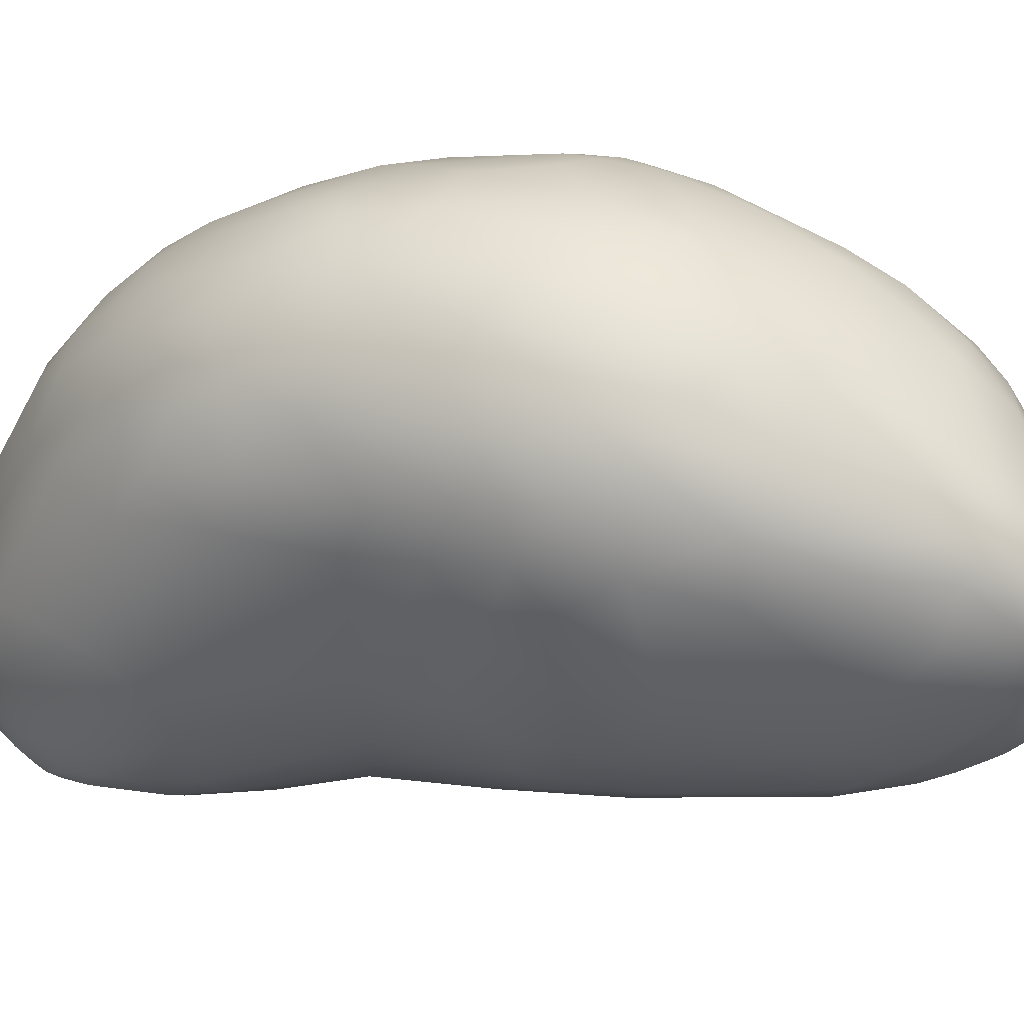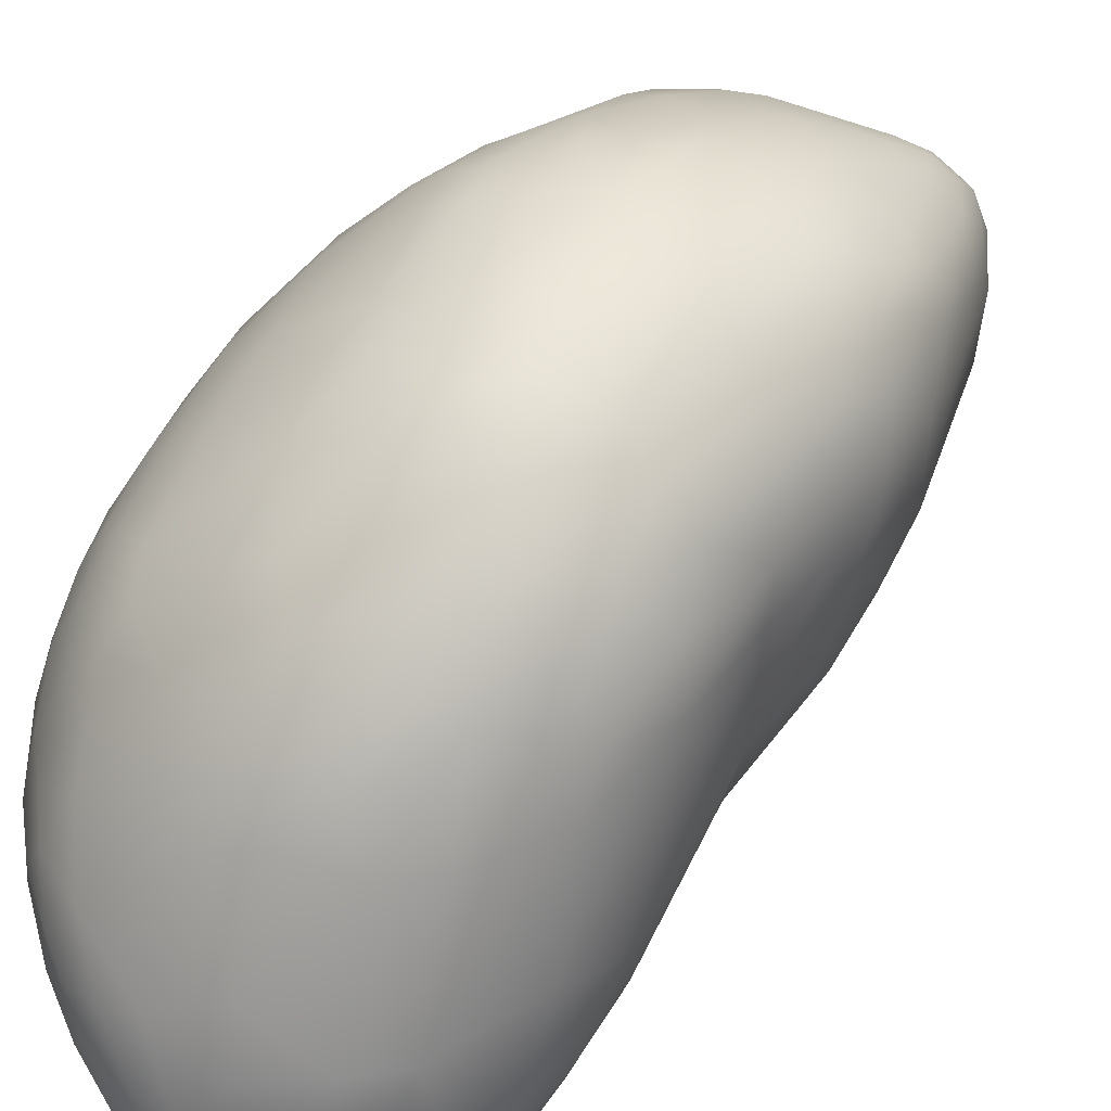
<metadata>
{"format":"obj","ext":"obj","renderer":"f3d","projection":"perspective","resolution":1024,"background":"white","views":[{"elev":35.7,"azim":-49.3,"up":"+Z"},{"elev":43.7,"azim":-124.6,"up":"+Z"}]}
</metadata>
<code>
v -24.61 -71.16 1548
v -24.41 -72.18 1552
v -24.45 -70.5 1546
v -24.54 -68.58 1549
v -24.55 -69.16 1547
v -24.09 -68.12 1551
v -24.38 -67.58 1547
v -22.84 -77.23 1557
v -22.2 -77.66 1560
v -23.01 -74.56 1558
v -22.14 -74.83 1560
v -22.32 -75.24 1546
v -23.64 -75.31 1549
v -23.11 -75.59 1548
v -24.02 -74.61 1551
v -23.49 -73.51 1556
v -22.4 -72.99 1559
v -23.92 -71.86 1546
v -23.4 -73.22 1546
v -22.3 -73.37 1545
v -24.04 -72.98 1547
v -22.89 -70.09 1556
v -22.99 -69.14 1543
v -22.32 -70.04 1543
v -24.04 -70.36 1545
v -23.69 -69.27 1544
v -23.45 -71.13 1545
v -21.93 -68.21 1556
v -23.04 -67.85 1543
v -22.29 -68.28 1543
v -22.2 -66.69 1543
v -24.14 -68.43 1545
v -23.91 -66.27 1546
v -23.94 -66.54 1549
v -23.23 -66.19 1551
v -21.82 -65.36 1543
v -23.23 -66.08 1544
v -23.05 -65.05 1545
v -22.18 -64.54 1544
v -22.37 -64.05 1545
v -21.7 -63.61 1545
v -22.87 -64.53 1546
v -22 -63.47 1547
v -23.05 -64.95 1549
v -21.66 -63.24 1546
v -20.21 -85.18 1556
v -20.22 -84.37 1560
v -20.14 -83.87 1553
v -20.75 -83.74 1558
v -20.23 -80.83 1550
v -21.09 -81.01 1553
v -21.43 -81.01 1557
v -21.12 -81.52 1559
v -21.18 -76.48 1562
v -21.05 -79.19 1561
v -19.87 -78.72 1563
v -21.21 -73.94 1561
v -20.33 -74.28 1562
v -21.48 -75.09 1545
v -21.59 -71.51 1559
v -20.26 -72.41 1561
v -21.35 -73.3 1544
v -20.21 -72.52 1543
v -20.39 -70.32 1560
v -20.68 -68.33 1558
v -19.39 -67.75 1558
v -21.35 -69.06 1543
v -21.23 -67.19 1542
v -19.47 -68.65 1542
v -20.02 -66.48 1557
v -20.88 -65.85 1542
v -20.77 -64.79 1543
v -19.3 -66.63 1542
v -19.24 -65 1543
v -21.42 -64.45 1543
v -21.07 -63.74 1544
v -20.2 -63.96 1543
v -19.19 -64.15 1543
v -21.41 -63.89 1550
v -20.88 -64.66 1553
v -19.45 -63.32 1544
v -20.72 -62.53 1547
v -20.44 -62.74 1545
v -20 -62.26 1547
v -19.32 -62.48 1545
v -20.76 -62.72 1548
v -19.61 -62.16 1548
v -17.65 -89.7 1554
v -18.44 -89.03 1559
v -19.09 -86.99 1561
v -19.06 -87.35 1554
v -19.96 -86.1 1559
v -19.47 -87.31 1557
v -19.29 -84.84 1562
v -19.2 -85.36 1551
v -18.54 -85.01 1550
v -19.08 -82.99 1563
v -17.68 -82.61 1564
v -19.41 -80.3 1548
v -19.51 -76.54 1563
v -17.92 -77.99 1564
v -18.45 -78.78 1546
v -18.74 -74.05 1563
v -17.89 -75.91 1564
v -19.5 -75.62 1544
v -17.67 -76.04 1544
v -17.06 -72.23 1563
v -19.08 -69.36 1560
v -18.91 -71.16 1561
v -17.25 -69.21 1561
v -17.73 -67.4 1559
v -18.6 -65.28 1556
v -17.14 -65.26 1557
v -17.35 -65.83 1542
v -17.37 -64.69 1543
v -18.88 -62.85 1551
v -17.61 -62.99 1544
v -17.35 -63.75 1544
v -18.42 -61.95 1547
v -16.86 -62.39 1546
v -17.25 -61.87 1549
v -16.48 -61.89 1548
v -17.5 -62.23 1551
v -16.62 -91.68 1558
v -16.39 -91.27 1560
v -17.12 -89.59 1561
v -15.87 -90.02 1562
v -15.53 -91.28 1561
v -17.51 -88.49 1552
v -17.58 -87.49 1563
v -16.33 -87.69 1563
v -15.33 -87.33 1564
v -15.98 -88.29 1549
v -17.56 -85.94 1563
v -16.46 -85.33 1564
v -17.46 -85.02 1548
v -16.03 -82.83 1565
v -16.58 -82.7 1546
v -15.08 -78.89 1565
v -15.06 -82.11 1545
v -16.38 -76.53 1565
v -17.05 -78.35 1545
v -15.84 -77.19 1544
v -16.34 -74.66 1564
v -15.17 -75.45 1565
v -16.41 -75.14 1543
v -15.04 -76.7 1544
v -15.16 -73.19 1564
v -15.36 -69.87 1562
v -15.91 -68.29 1560
v -14.23 -68.86 1561
v -16.06 -68.05 1542
v -15.09 -66.44 1558
v -16.08 -65.41 1543
v -14.61 -66.81 1543
v -16.02 -64.46 1543
v -14.41 -65.5 1543
v -13.87 -64.66 1544
v -15.74 -62.82 1553
v -14.04 -63.97 1555
v -16.23 -63.35 1544
v -15.51 -62.35 1547
v -14.59 -62.17 1549
v -15.92 -62.01 1550
v -14.6 -62.31 1551
v -13.96 -94.72 1555
v -14.16 -94.22 1559
v -14.45 -93.35 1552
v -14.51 -90.99 1562
v -15.12 -88.8 1563
v -13.86 -88.72 1564
v -14.28 -85.67 1565
v -14.73 -86.44 1547
v -13.83 -82.99 1566
v -14.02 -80.51 1544
v -12.88 -78.33 1565
v -12.71 -76.19 1565
v -12.55 -74.54 1564
v -12.69 -75.74 1543
v -12.88 -71.55 1562
v -11.94 -67.19 1559
v -12.3 -69.4 1543
v -11.96 -67.92 1543
v -12.09 -66.04 1557
v -11.63 -65.5 1545
v -13.47 -62.98 1553
v -12.54 -62.91 1551
v -12.16 -63.76 1554
v -13.84 -63.57 1546
v -13.6 -62.7 1548
v -12.12 -63.01 1550
v -11.54 -97.24 1555
v -11.2 -97.26 1554
v -13.03 -95.88 1556
v -11.12 -97.42 1557
v -12.3 -96 1559
v -11.33 -95.88 1560
v -10.77 -95.57 1550
v -12.26 -95.4 1552
v -12.82 -94.73 1560
v -11.67 -94.17 1561
v -10.5 -93.42 1562
v -12.95 -93.28 1550
v -12.29 -92.28 1549
v -10.67 -94.24 1549
v -12.31 -90.65 1563
v -10.79 -91.7 1548
v -12.17 -88.1 1564
v -12.12 -88.53 1547
v -11.55 -85.38 1565
v -10.28 -84.64 1565
v -12.17 -82.33 1566
v -10.81 -80.36 1565
v -10.82 -75.74 1564
v -10.73 -76.47 1543
v -11.56 -73.45 1563
v -11.58 -72.8 1543
v -9.723 -70.59 1560
v -10.1 -71.04 1544
v -10.91 -68.22 1559
v -11.22 -66.93 1544
v -9.562 -68.7 1545
v -9.296 -67.21 1546
v -11.26 -65.36 1556
v -10.74 -66.95 1558
v -9.389 -66.76 1557
v -11.33 -64.2 1547
v -9.974 -65.68 1547
v -11.22 -63.63 1549
v -9.92 -64.78 1549
v -10.91 -63.73 1552
v -9.424 -64.7 1551
v -10.57 -64.53 1554
v -9.014 -65.3 1553
v -10.5 -97.2 1553
v -9.276 -97.63 1552
v -8.937 -97.1 1552
v -8.287 -97.5 1552
v -10.27 -98.05 1555
v -10.15 -97.89 1554
v -9.653 -98.26 1556
v -9.295 -98.37 1555
v -8.988 -98.29 1556
v -8.687 -98.19 1554
v -8.347 -98.24 1555
v -10.51 -97.23 1558
v -9.891 -97.89 1557
v -9.243 -97.6 1558
v -8.41 -96.82 1558
v -8.249 -97.72 1557
v -10.41 -95.45 1560
v -9.458 -96.38 1559
v -9.501 -95.82 1550
v -9.081 -95.08 1550
v -8.531 -96.15 1551
v -9.822 -96.63 1551
v -9.268 -94.93 1560
v -9.707 -93.74 1549
v -8.726 -92.54 1548
v -9.916 -90.28 1563
v -10 -87.53 1564
v -10.06 -89.13 1546
v -7.666 -84.81 1564
v -9.485 -83.4 1565
v -8.38 -82.18 1565
v -9.509 -80.53 1565
v -9.688 -79.3 1565
v -8.301 -80.57 1565
v -8.432 -78.8 1564
v -9.142 -79.43 1544
v -7.244 -78.51 1544
v -8.774 -76.17 1544
v -8.045 -74.03 1562
v -7.765 -70.86 1559
v -7.598 -72.14 1545
v -7.25 -69.74 1546
v -7.149 -67.89 1555
v -6.423 -68.13 1554
v -8.991 -68.43 1558
v -7.645 -68.69 1557
v -7.652 -67.97 1547
v -7.945 -66.69 1549
v -7.59 -66.48 1550
v -7.319 -66.59 1552
v -8.86 -66.04 1555
v -7.709 -66.6 1554
v -7.992 -98.03 1554
v -7.464 -97.55 1556
v -6.986 -96.98 1554
v -7.781 -95.09 1550
v -7.473 -96.29 1552
v -6 -93.65 1560
v -5.766 -94.96 1558
v -7.371 -92.21 1548
v -6.468 -94.05 1550
v -6.919 -90.29 1563
v -6.879 -91.89 1562
v -5.414 -91.28 1561
v -5.849 -90.99 1548
v -5.316 -88.94 1562
v -7.272 -87.86 1564
v -6.145 -87.21 1563
v -6.94 -88.97 1546
v -6.029 -89.83 1547
v -5.579 -88.08 1546
v -7.395 -86.4 1545
v -5.812 -86.41 1545
v -5.786 -82.59 1563
v -7.079 -83.07 1564
v -6.899 -83.62 1545
v -5.378 -83.34 1545
v -5.926 -80.01 1563
v -7.023 -80.48 1564
v -6.803 -79.45 1563
v -6.778 -80.91 1544
v -5.783 -80.84 1545
v -4.863 -78.92 1546
v -5.675 -77.05 1561
v -5.007 -74.71 1547
v -5.765 -73.72 1560
v -4.265 -75.2 1559
v -4.333 -73.13 1557
v -5.21 -71.99 1548
v -4.445 -71.72 1550
v -6.455 -70.85 1558
v -6.178 -71.46 1547
v -5.98 -69.92 1548
v -5.08 -69.79 1554
v -4.875 -69.97 1552
v -6.02 -69.57 1556
v -6.064 -68.61 1550
v -6.164 -67.96 1552
v -4.841 -94.52 1557
v -4.611 -93.63 1558
v -4.029 -93.58 1556
v -2.953 -91.68 1557
v -4.522 -92.28 1560
v -3.543 -91.73 1559
v -4.049 -90.78 1560
v -3.419 -90.95 1552
v -3.041 -89.57 1559
v -2.636 -90.1 1558
v -4.168 -87.76 1561
v -5.036 -89.76 1548
v -4.167 -87.99 1547
v -2.773 -89.12 1551
v -4.869 -87.09 1546
v -4.099 -86.14 1547
v -3.262 -82.73 1561
v -2.327 -84.61 1559
v -4.736 -84.66 1546
v -4.511 -82.58 1546
v -4.019 -83.89 1546
v -2.552 -84.48 1549
v -2.301 -82.75 1559
v -2.694 -81.64 1549
v -1.983 -79.17 1555
v -2.628 -79.89 1559
v -4.242 -78.6 1561
v -3.575 -74.81 1550
v -3.031 -74.72 1554
v -3.506 -75.07 1557
v -3.945 -71.88 1553
v -3.726 -72.98 1555
v -2.178 -90.08 1555
v -1.864 -89.11 1556
v -2.241 -87.25 1551
v -2.045 -88.93 1553
v -1.635 -88.18 1554
v -1.391 -86.73 1555
v -1.954 -86.32 1558
v -1.477 -85.6 1553
v -1.914 -84.21 1558
v -1.567 -85.79 1557
v -1.692 -84.07 1551
v -1.344 -82.55 1553
v -1.426 -81.38 1554
v -1.248 -83.38 1555
v -1.721 -82.04 1557
v -1.989 -81.47 1551
v -1.712 -80.27 1553
g grp1
f 21 1 3
f 2 4 1
f 21 15 1
f 15 2 1
f 4 2 6
f 21 3 18
f 3 5 32
f 3 1 5
f 1 4 5
f 4 7 5
f 5 7 32
f 33 32 7
f 4 34 7
f 4 6 34
f 34 33 7
f 52 8 15
f 52 53 8
f 8 53 9
f 53 55 9
f 14 51 13
f 14 50 51
f 51 15 13
f 52 15 51
f 2 8 16
f 15 8 2
f 8 10 16
f 8 9 10
f 9 11 10
f 10 11 17
f 11 9 54
f 18 19 21
f 19 20 12
f 12 14 19
f 59 12 20
f 13 15 21
f 21 14 13
f 19 14 21
f 16 6 2
f 10 17 16
f 16 17 22
f 62 20 24
f 63 62 24
f 25 27 18
f 19 18 27
f 27 20 19
f 27 24 20
f 16 22 6
f 60 22 17
f 26 23 27
f 27 23 24
f 24 23 30
f 25 18 3
f 25 3 32
f 27 25 26
f 26 25 32
f 26 32 29
f 28 6 22
f 22 60 28
f 29 23 26
f 29 30 23
f 29 31 30
f 67 24 30
f 68 30 31
f 32 33 37
f 32 37 29
f 29 37 31
f 33 34 44
f 44 42 33
f 35 34 6
f 35 44 34
f 6 28 35
f 28 80 35
f 31 37 36
f 31 36 71
f 72 36 75
f 38 37 33
f 38 39 37
f 38 42 40
f 38 40 39
f 40 42 43
f 45 40 43
f 41 40 45
f 36 37 39
f 36 39 75
f 40 41 39
f 75 39 76
f 41 76 39
f 83 76 41
f 83 41 45
f 42 38 33
f 44 43 42
f 79 44 35
f 43 44 86
f 35 80 79
f 49 46 92
f 92 47 49
f 49 53 52
f 47 53 49
f 47 55 53
f 46 51 48
f 46 49 51
f 48 51 50
f 51 49 52
f 55 97 56
f 99 50 59
f 102 99 59
f 55 54 9
f 55 56 54
f 54 56 100
f 50 14 12
f 12 59 50
f 105 102 59
f 54 57 11
f 11 57 17
f 54 58 57
f 58 54 100
f 103 61 58
f 105 59 62
f 105 62 63
f 59 20 62
f 64 60 61
f 17 57 60
f 60 57 61
f 58 61 57
f 69 146 63
f 60 64 65
f 65 64 66
f 61 109 64
f 108 66 64
f 63 24 67
f 69 63 67
f 80 28 70
f 28 60 65
f 28 65 70
f 70 65 66
f 112 70 66
f 108 111 66
f 31 71 68
f 68 67 30
f 73 68 71
f 67 68 69
f 69 68 73
f 80 70 112
f 71 36 72
f 74 71 72
f 74 73 71
f 74 72 78
f 76 83 81
f 77 72 75
f 77 76 81
f 77 75 76
f 78 72 77
f 81 78 77
f 79 86 44
f 86 79 116
f 79 80 116
f 80 112 116
f 85 81 83
f 45 43 82
f 87 82 86
f 83 45 82
f 85 83 84
f 82 84 83
f 82 87 84
f 85 84 119
f 119 84 87
f 82 43 86
f 116 87 86
f 116 123 87
f 88 93 91
f 92 93 89
f 89 126 90
f 130 94 90
f 130 134 94
f 48 91 46
f 91 95 129
f 48 95 91
f 88 91 129
f 95 96 129
f 46 91 93
f 46 93 92
f 92 90 47
f 89 90 92
f 47 90 94
f 134 97 94
f 97 134 98
f 136 96 99
f 50 95 48
f 50 96 95
f 96 50 99
f 94 55 47
f 55 94 97
f 102 136 99
f 138 136 102
f 98 56 97
f 102 142 138
f 56 101 100
f 98 101 56
f 101 104 100
f 100 104 103
f 141 104 101
f 106 142 105
f 102 105 142
f 103 58 100
f 103 107 109
f 104 144 103
f 144 107 103
f 106 63 146
f 105 63 106
f 103 109 61
f 108 64 109
f 110 108 109
f 110 109 107
f 179 69 152
f 111 113 112
f 111 153 113
f 66 111 112
f 111 108 110
f 110 150 111
f 150 153 111
f 152 69 73
f 114 152 73
f 113 159 112
f 113 160 159
f 113 153 160
f 114 73 74
f 115 114 74
f 115 74 78
f 114 115 154
f 78 118 115
f 115 118 156
f 159 116 112
f 116 159 123
f 117 81 85
f 118 78 81
f 81 117 118
f 85 120 117
f 117 161 118
f 120 161 117
f 161 120 189
f 85 119 120
f 119 87 121
f 119 121 122
f 119 122 120
f 189 120 162
f 87 123 121
f 121 123 164
f 164 122 121
f 123 159 164
f 124 166 194
f 124 88 166
f 89 88 124
f 89 124 125
f 167 125 124
f 126 89 125
f 125 128 126
f 200 125 167
f 200 128 125
f 127 126 128
f 169 170 127
f 169 127 128
f 88 129 168
f 168 166 88
f 88 89 93
f 126 127 130
f 130 90 126
f 130 131 134
f 130 127 131
f 132 135 131
f 135 134 131
f 127 170 131
f 132 131 170
f 132 170 171
f 133 96 136
f 173 133 136
f 133 129 96
f 134 135 98
f 135 132 172
f 173 136 138
f 173 138 140
f 135 137 98
f 172 137 135
f 101 98 137
f 174 137 172
f 137 174 139
f 101 137 139
f 175 140 142
f 140 138 142
f 141 101 139
f 141 144 104
f 145 141 139
f 176 145 139
f 175 142 143
f 147 175 143
f 145 144 141
f 145 148 144
f 148 107 144
f 178 148 145
f 177 178 145
f 146 69 179
f 143 142 106
f 146 143 106
f 143 146 147
f 147 146 179
f 110 107 149
f 149 107 148
f 149 148 180
f 178 180 148
f 149 150 110
f 180 151 149
f 151 150 149
f 151 153 150
f 114 155 152
f 156 154 115
f 155 114 154
f 157 155 154
f 183 155 157
f 161 156 118
f 161 158 156
f 157 156 158
f 157 154 156
f 221 157 158
f 186 159 160
f 189 158 161
f 189 162 190
f 122 162 120
f 162 122 163
f 122 164 163
f 162 163 190
f 164 159 165
f 163 164 165
f 187 163 165
f 186 165 159
f 187 165 186
f 203 199 168
f 194 167 124
f 200 167 196
f 200 201 169
f 203 133 204
f 168 129 203
f 133 203 129
f 169 128 200
f 169 206 171
f 204 133 173
f 170 169 171
f 208 172 171
f 132 171 172
f 206 208 171
f 209 173 140
f 209 140 175
f 212 139 174
f 210 174 172
f 212 176 139
f 176 177 145
f 267 177 176
f 175 147 179
f 214 178 177
f 216 180 178
f 216 218 180
f 216 178 214
f 179 152 217
f 182 217 152
f 151 181 153
f 182 152 155
f 183 182 155
f 181 184 153
f 153 184 160
f 224 160 184
f 221 183 157
f 221 158 185
f 185 158 189
f 185 189 227
f 227 228 185
f 229 230 227
f 188 231 187
f 191 187 231
f 160 188 186
f 224 188 160
f 224 233 188
f 189 190 227
f 191 190 163
f 187 191 163
f 190 191 229
f 229 227 190
f 187 186 188
f 166 199 193
f 166 192 194
f 192 166 193
f 239 192 193
f 193 199 235
f 239 195 192
f 240 239 193
f 196 194 195
f 246 196 195
f 192 195 194
f 196 167 194
f 197 200 196
f 197 196 246
f 197 201 200
f 252 197 246
f 201 197 251
f 198 199 203
f 256 235 198
f 198 205 253
f 199 166 168
f 199 198 235
f 202 201 251
f 201 206 169
f 206 201 202
f 205 198 203
f 203 204 205
f 205 204 207
f 206 202 260
f 207 204 209
f 204 173 209
f 208 206 260
f 208 260 261
f 262 207 209
f 262 209 175
f 306 262 175
f 172 208 210
f 261 211 210
f 208 261 210
f 211 212 210
f 210 212 174
f 264 213 212
f 264 212 211
f 266 264 265
f 213 176 212
f 213 267 176
f 266 267 213
f 264 266 213
f 270 306 175
f 267 214 177
f 270 175 215
f 269 273 214
f 215 179 217
f 175 179 215
f 219 215 217
f 272 215 219
f 273 216 214
f 273 218 216
f 219 217 182
f 219 182 183
f 219 183 275
f 220 225 181
f 279 225 220
f 279 226 225
f 279 220 218
f 274 279 218
f 220 181 151
f 180 220 151
f 180 218 220
f 183 221 222
f 222 221 223
f 285 233 224
f 226 285 224
f 233 285 234
f 285 286 234
f 181 225 184
f 225 224 184
f 224 225 226
f 185 223 221
f 230 228 227
f 185 228 223
f 223 228 281
f 230 283 282
f 230 229 232
f 229 191 232
f 230 232 283
f 231 232 191
f 232 231 234
f 233 234 231
f 233 231 188
f 240 235 236
f 236 235 256
f 236 238 244
f 240 236 244
f 236 256 237
f 238 236 237
f 255 238 237
f 255 291 238
f 240 193 235
f 239 241 195
f 195 241 247
f 240 242 239
f 242 241 239
f 244 242 240
f 242 243 241
f 242 245 243
f 244 238 287
f 244 245 242
f 244 287 245
f 245 288 250
f 247 246 195
f 247 248 246
f 248 252 246
f 241 243 247
f 243 248 247
f 250 248 243
f 248 249 252
f 245 250 243
f 250 249 248
f 250 293 249
f 288 293 250
f 197 252 251
f 251 252 257
f 292 257 252
f 249 292 252
f 198 253 256
f 254 253 205
f 254 205 258
f 256 253 237
f 237 253 255
f 253 254 255
f 290 255 254
f 291 255 290
f 251 257 202
f 257 297 202
f 292 297 257
f 260 202 297
f 258 205 207
f 207 259 258
f 258 259 254
f 259 294 254
f 260 297 296
f 207 262 259
f 303 294 259
f 260 301 261
f 303 262 306
f 259 262 303
f 261 301 211
f 301 263 211
f 264 263 265
f 268 266 265
f 264 211 263
f 268 265 309
f 263 309 265
f 266 268 267
f 268 269 267
f 269 214 267
f 269 268 313
f 309 313 268
f 314 269 313
f 314 318 269
f 215 272 270
f 310 306 270
f 270 272 271
f 272 275 271
f 270 315 310
f 315 270 271
f 317 271 275
f 318 273 269
f 320 273 318
f 219 275 272
f 273 274 218
f 273 320 274
f 325 280 274
f 325 274 320
f 275 183 222
f 276 222 223
f 276 275 222
f 276 326 275
f 326 276 327
f 277 226 280
f 277 285 226
f 277 280 330
f 278 286 277
f 274 280 279
f 280 226 279
f 325 330 280
f 282 281 228
f 223 281 276
f 276 281 327
f 327 281 331
f 281 282 331
f 331 282 283
f 283 332 331
f 234 286 284
f 332 283 284
f 277 286 285
f 278 284 286
f 282 228 230
f 284 232 234
f 232 284 283
f 238 291 289
f 238 289 287
f 340 289 291
f 287 288 245
f 288 287 289
f 290 295 291
f 295 340 291
f 335 289 340
f 249 293 292
f 292 293 334
f 254 294 290
f 294 299 290
f 299 295 290
f 292 298 297
f 337 298 292
f 297 298 296
f 296 298 300
f 296 300 301
f 260 296 301
f 344 299 304
f 304 294 303
f 304 299 294
f 295 299 344
f 340 295 344
f 302 300 343
f 301 300 302
f 305 304 303
f 344 304 305
f 347 344 305
f 302 263 301
f 309 263 302
f 343 309 302
f 303 306 307
f 310 307 306
f 305 303 307
f 307 347 305
f 347 307 351
f 343 308 309
f 307 310 311
f 311 310 315
f 311 351 307
f 313 308 312
f 349 312 308
f 308 313 309
f 313 312 314
f 311 315 316
f 316 352 311
f 352 316 317
f 312 318 314
f 349 359 312
f 359 318 312
f 359 321 318
f 316 315 271
f 271 317 316
f 317 319 356
f 318 321 320
f 321 322 320
f 275 319 317
f 319 275 326
f 326 327 323
f 326 323 319
f 319 323 360
f 360 323 324
f 328 364 363
f 322 328 330
f 328 322 364
f 320 322 325
f 322 330 325
f 323 327 324
f 327 331 324
f 331 332 329
f 324 331 329
f 363 324 329
f 332 328 329
f 328 363 329
f 278 277 330
f 278 332 284
f 328 332 278
f 278 330 328
f 333 293 288
f 333 334 293
f 288 289 335
f 333 288 335
f 335 336 333
f 334 337 292
f 338 337 334
f 333 336 334
f 338 334 336
f 335 340 365
f 335 365 336
f 339 337 338
f 339 338 341
f 342 338 336
f 298 339 300
f 339 298 337
f 340 344 345
f 339 341 343
f 341 338 342
f 342 371 341
f 343 341 350
f 371 350 341
f 300 339 343
f 367 345 348
f 354 367 348
f 340 345 346
f 367 346 345
f 346 367 368
f 349 343 350
f 347 345 344
f 351 348 347
f 353 348 351
f 348 345 347
f 354 348 353
f 343 349 308
f 350 355 349
f 352 353 351
f 311 352 351
f 353 352 356
f 354 353 356
f 349 358 359
f 358 349 355
f 352 317 356
f 360 380 356
f 357 362 358
f 358 321 359
f 380 360 381
f 358 362 321
f 360 356 319
f 360 361 381
f 381 361 357
f 357 361 362
f 364 322 362
f 362 361 364
f 322 321 362
f 361 360 363
f 363 360 324
f 363 364 361
f 340 346 368
f 340 368 365
f 365 368 369
f 336 365 366
f 365 369 366
f 336 366 342
f 369 368 372
f 369 372 370
f 369 370 366
f 374 366 370
f 374 342 366
f 342 374 371
f 367 354 375
f 368 367 372
f 372 367 375
f 370 372 378
f 371 373 350
f 350 373 355
f 374 373 371
f 373 374 379
f 373 379 355
f 375 354 356
f 380 375 356
f 375 380 376
f 372 375 376
f 378 377 379
f 376 381 377
f 372 376 378
f 370 378 374
f 378 379 374
f 378 376 377
f 379 358 355
f 376 380 381
f 377 381 357
f 357 379 377
f 357 358 379

</code>
